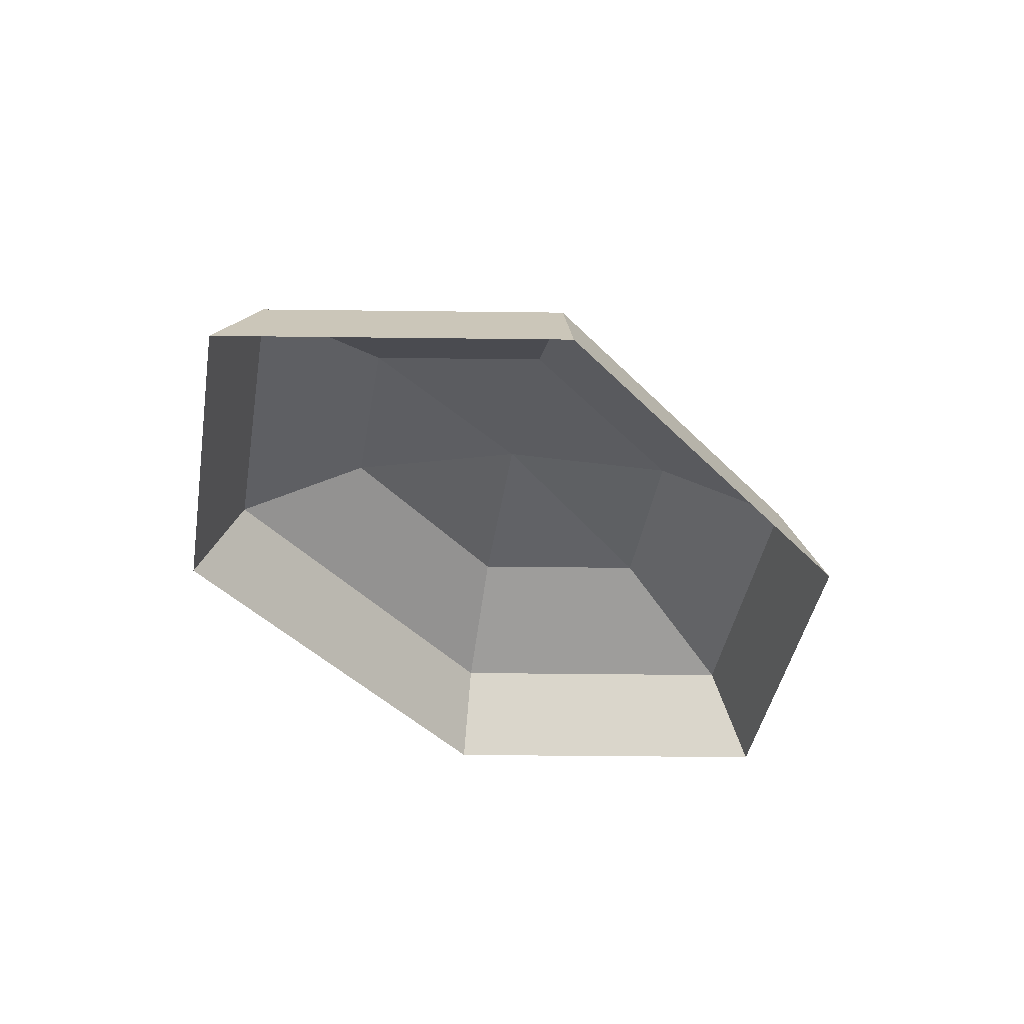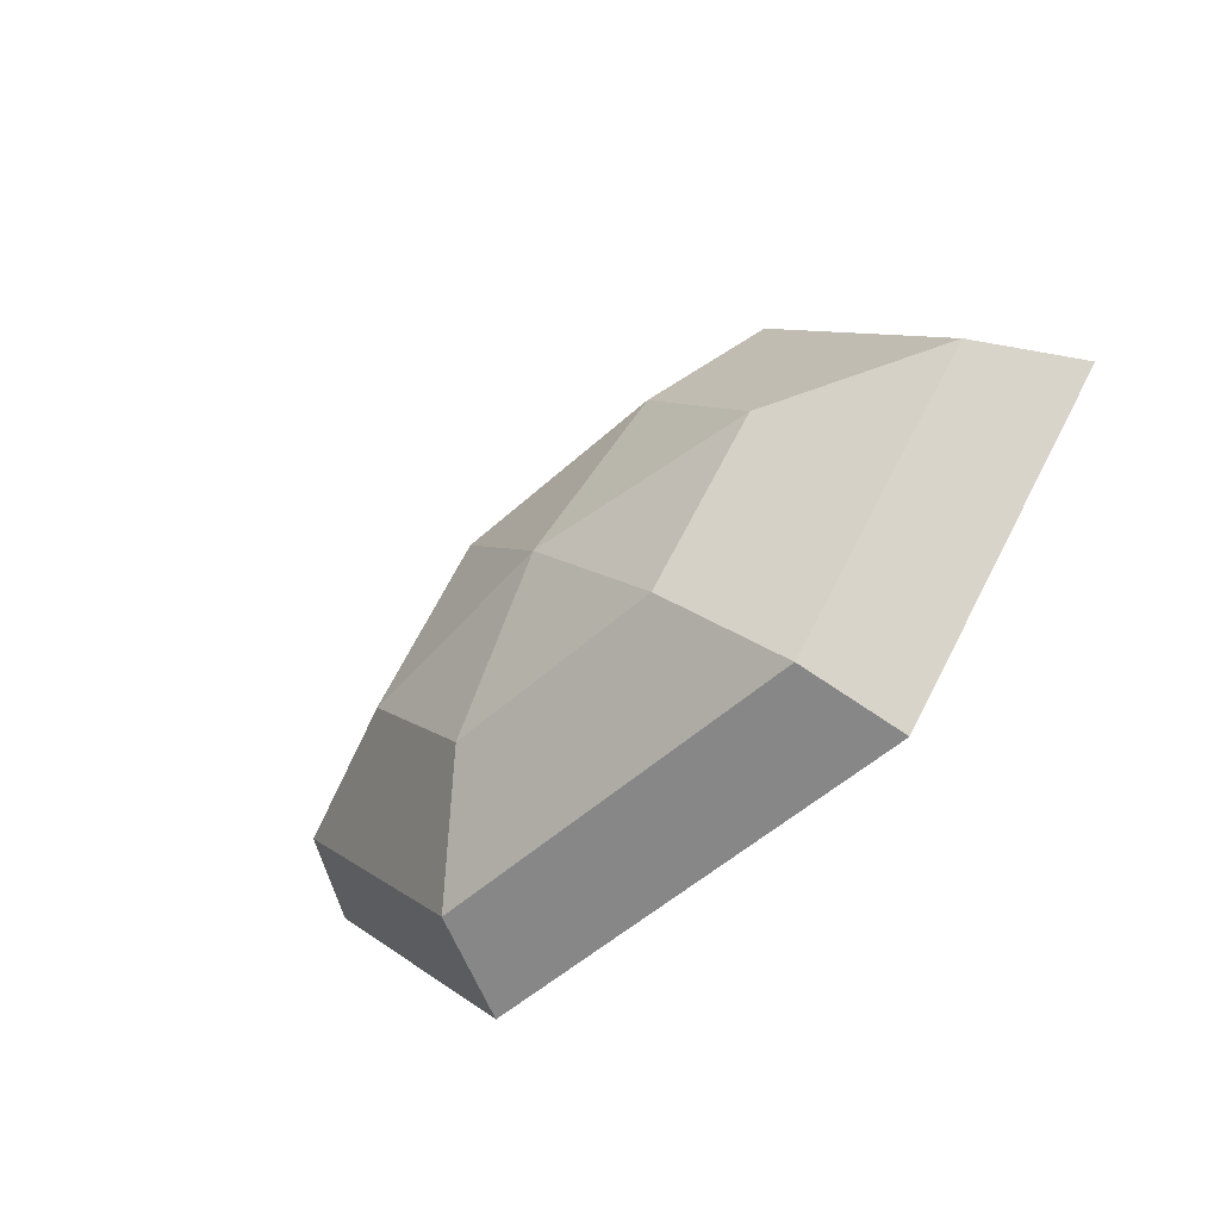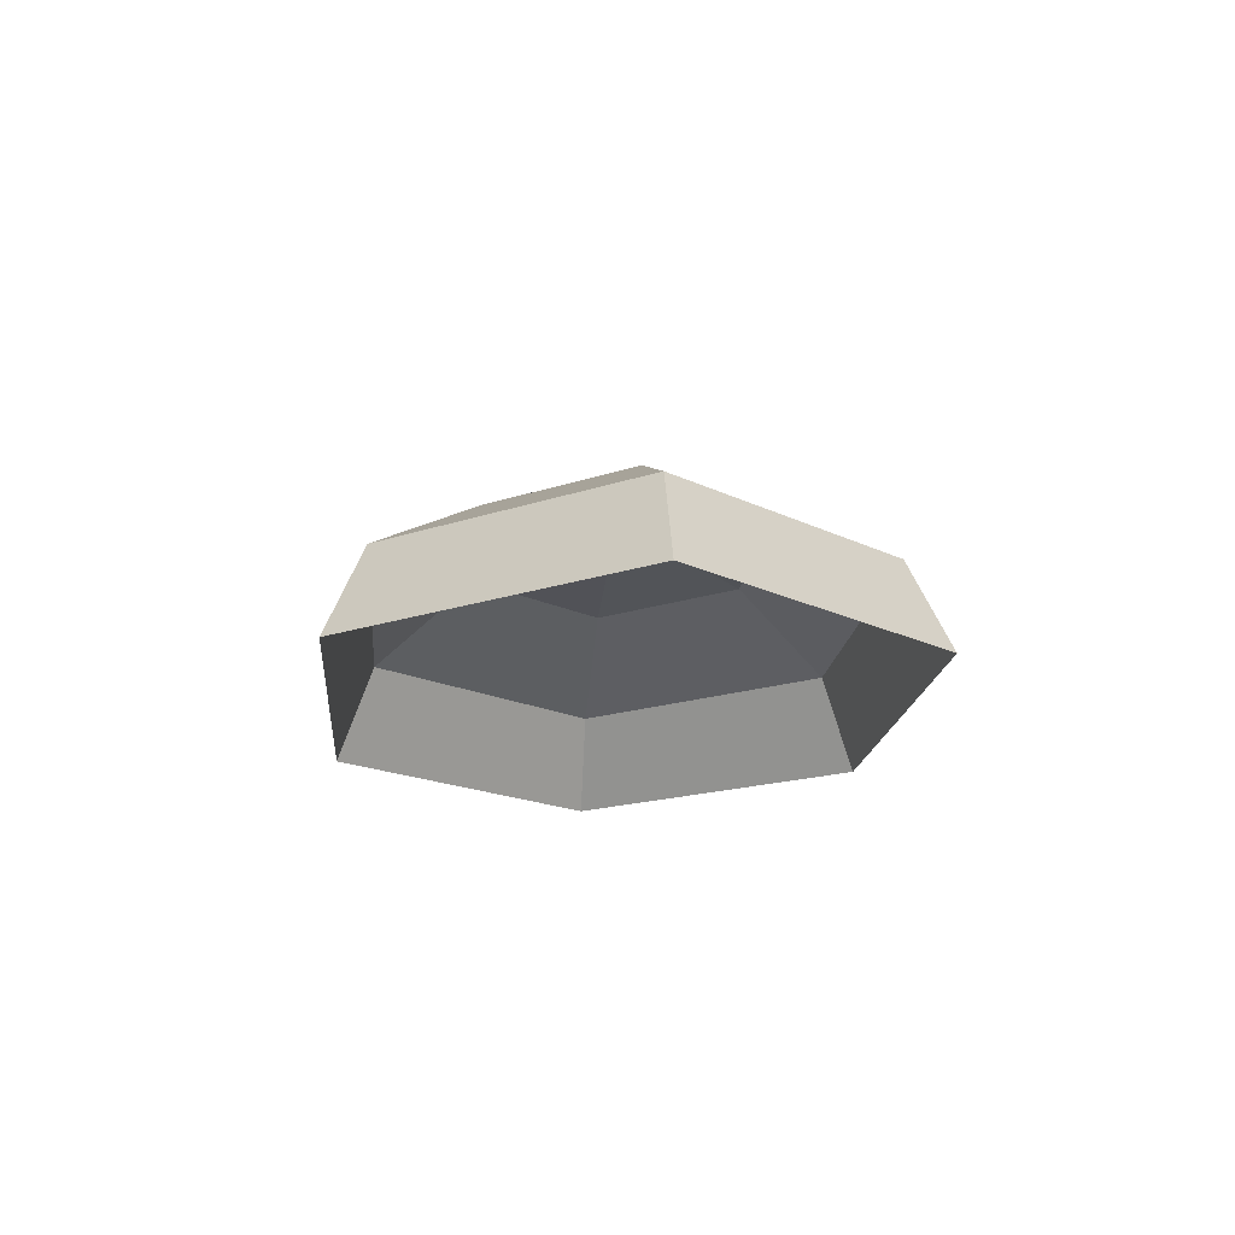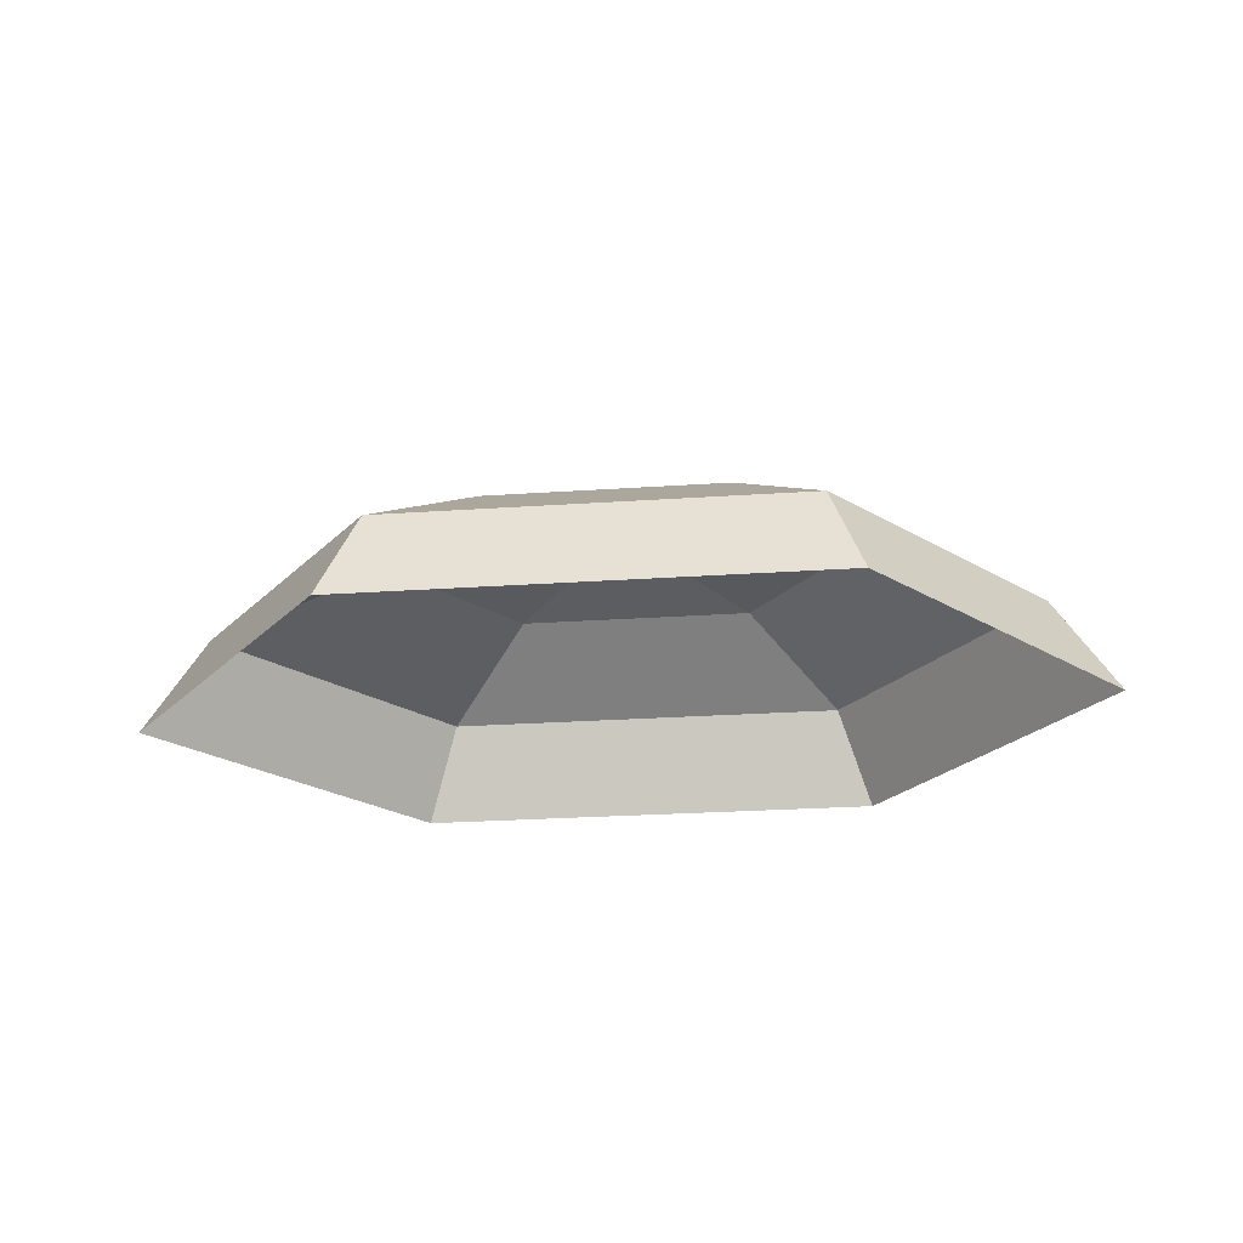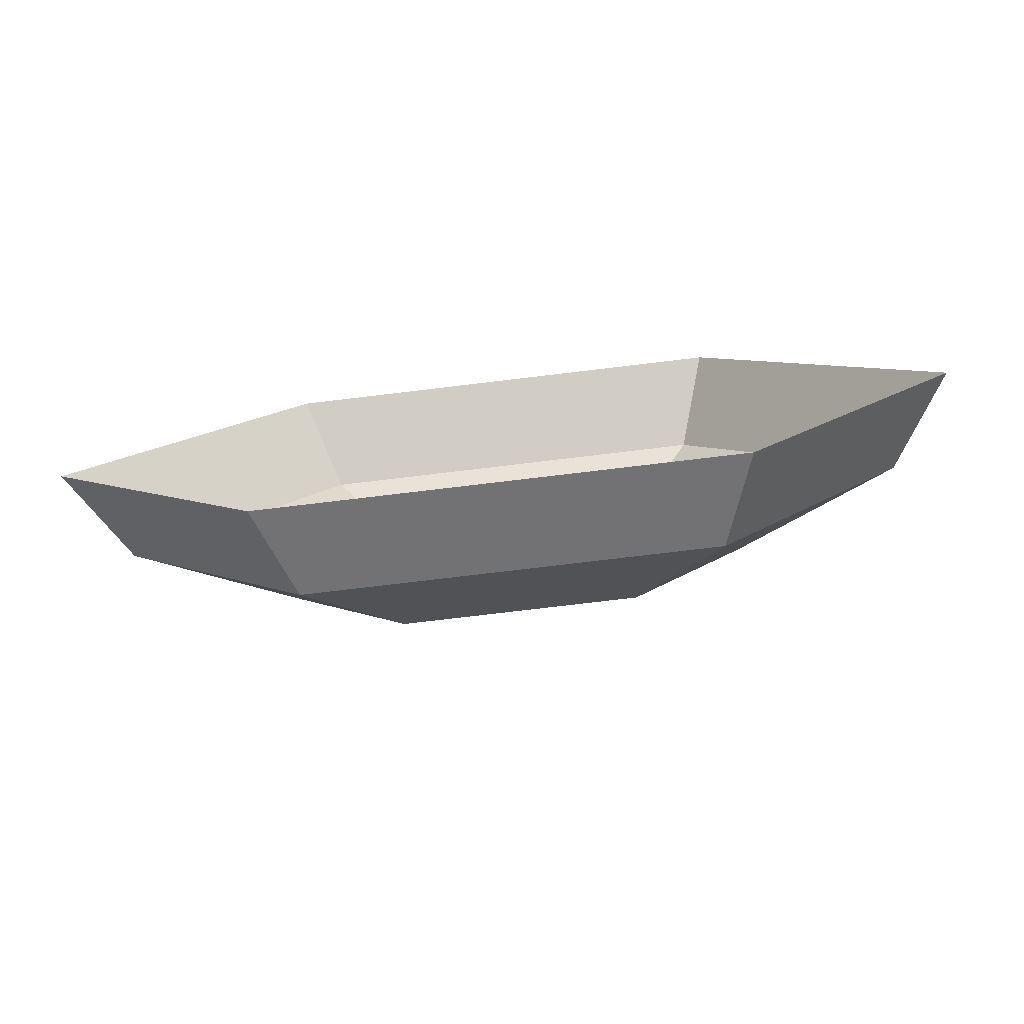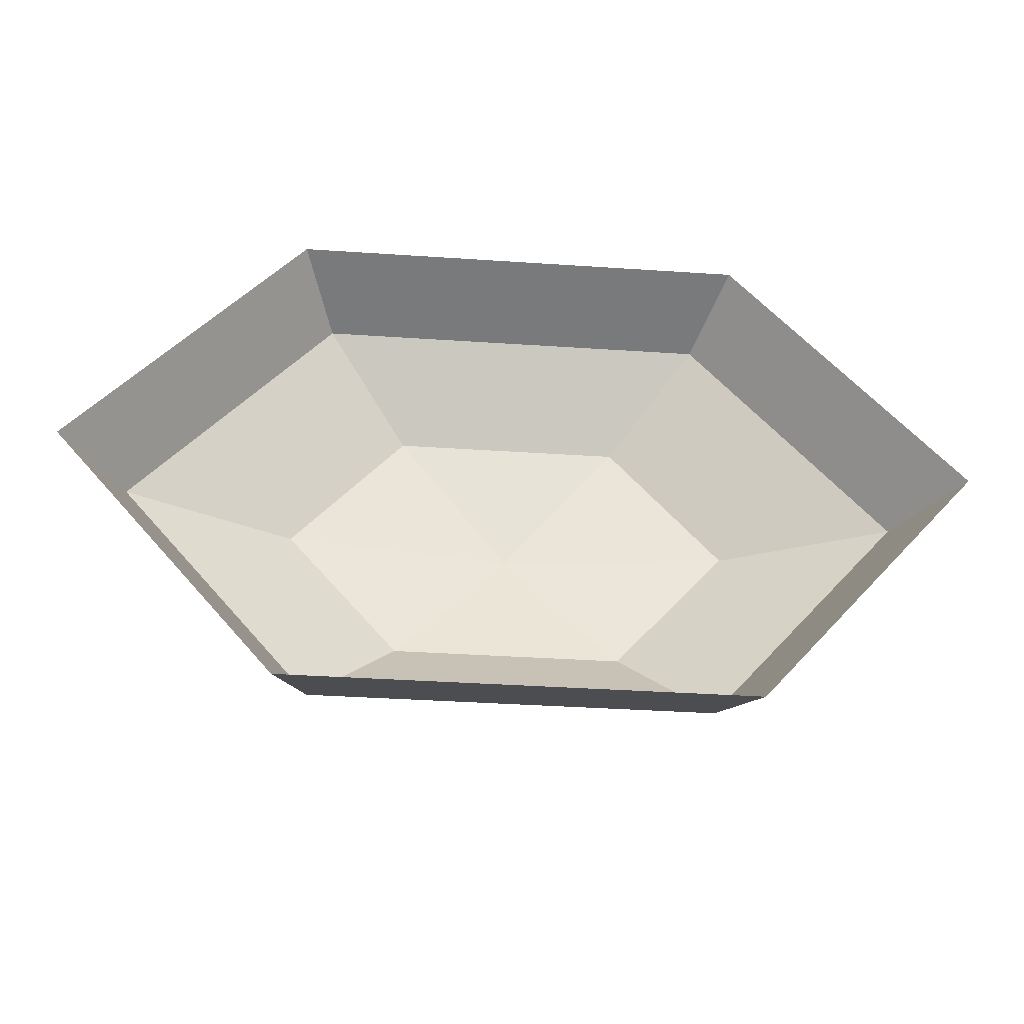
<metadata>
{"format":"obj","ext":"obj","renderer":"f3d","projection":"perspective","resolution":1024,"background":"white","views":[{"elev":-42.6,"azim":129.7,"up":"+Y"},{"elev":-50.5,"azim":-135.0,"up":"+Z"},{"elev":-16.7,"azim":-95.2,"up":"+Y"},{"elev":-25.8,"azim":-173.8,"up":"+Y"},{"elev":-76.5,"azim":6.8,"up":"+Z"},{"elev":-36.7,"azim":-5.0,"up":"+Z"}]}
</metadata>
<code>
g default
v 1.191 0 -1.204
v -1.981 0 -1.204
v -3.567 0 0.6522
v -1.981 0 2.509
v 1.191 0 2.509
v 2.777 0 0.6522
v 0.9789 0.6423 -0.9555
v -1.768 0.6423 -0.9555
v -3.142 0.6423 0.6522
v -1.768 0.6423 2.26
v 0.9789 0.6423 2.26
v 2.352 0.6423 0.6522
v 0.3983 1.112 -0.276
v -1.188 1.112 -0.276
v -1.981 1.112 0.6522
v -1.188 1.112 1.58
v 0.3983 1.112 1.58
v 1.191 1.112 0.6522
v -0.3947 1.285 0.6522
g pSphere1
f 1 2 8 7
f 2 3 9 8
f 3 4 10 9
f 4 5 11 10
f 5 6 12 11
f 6 1 7 12
f 7 8 14 13
f 8 9 15 14
f 9 10 16 15
f 10 11 17 16
f 11 12 18 17
f 12 7 13 18
f 13 14 19
f 14 15 19
f 15 16 19
f 16 17 19
f 17 18 19
f 18 13 19

</code>
